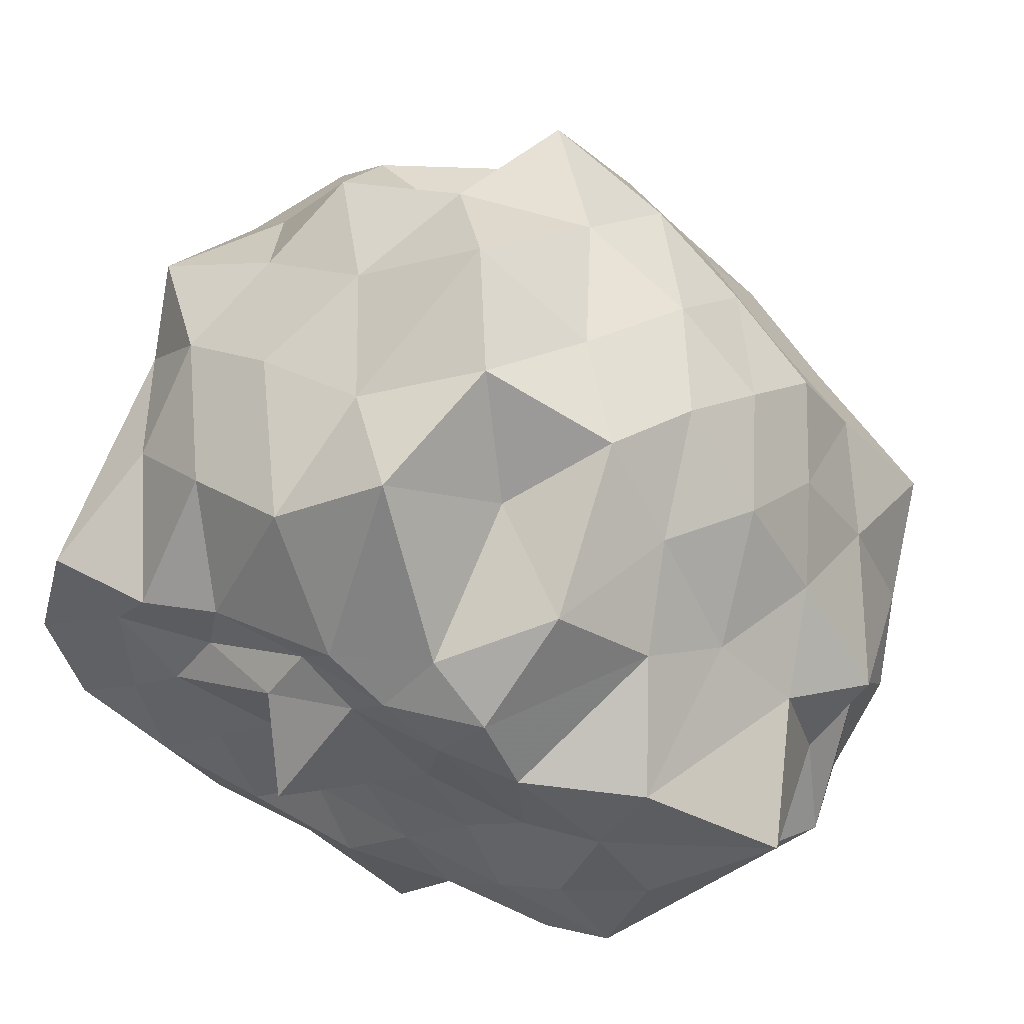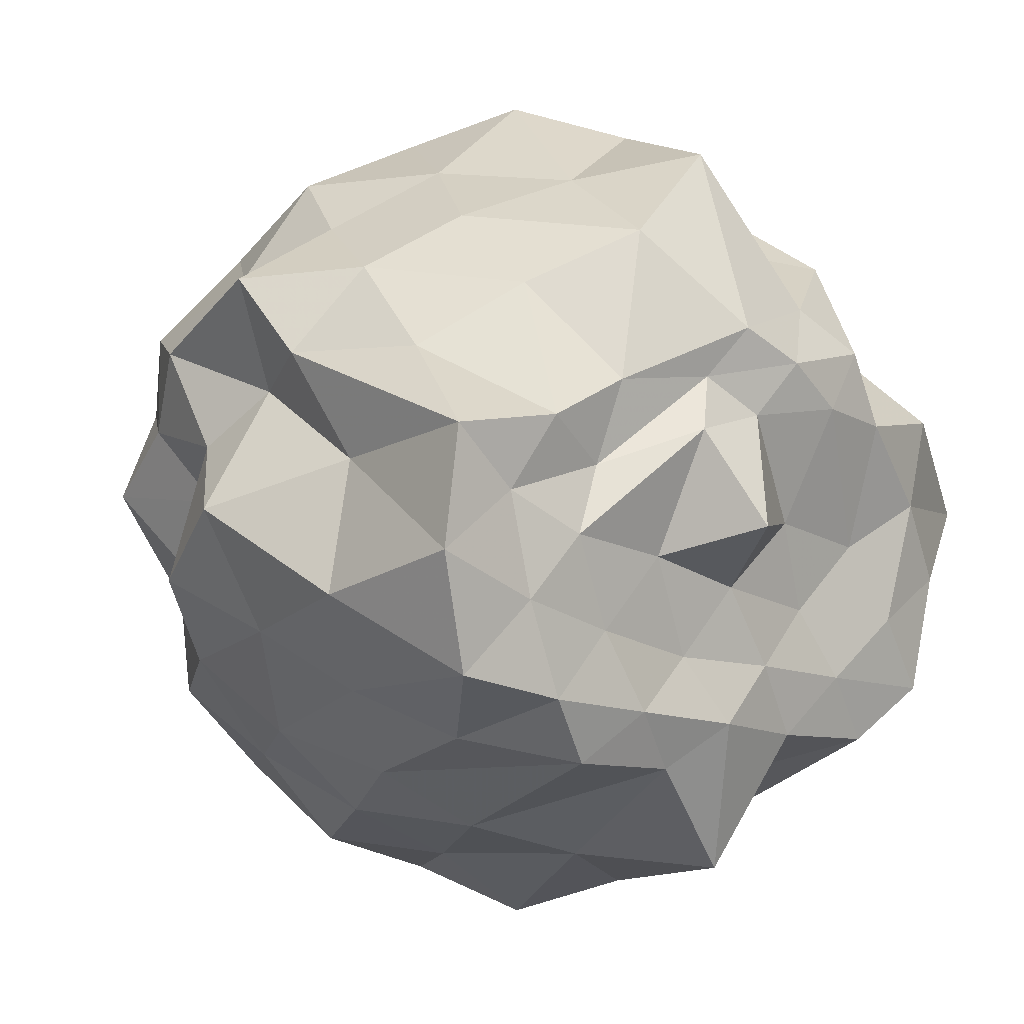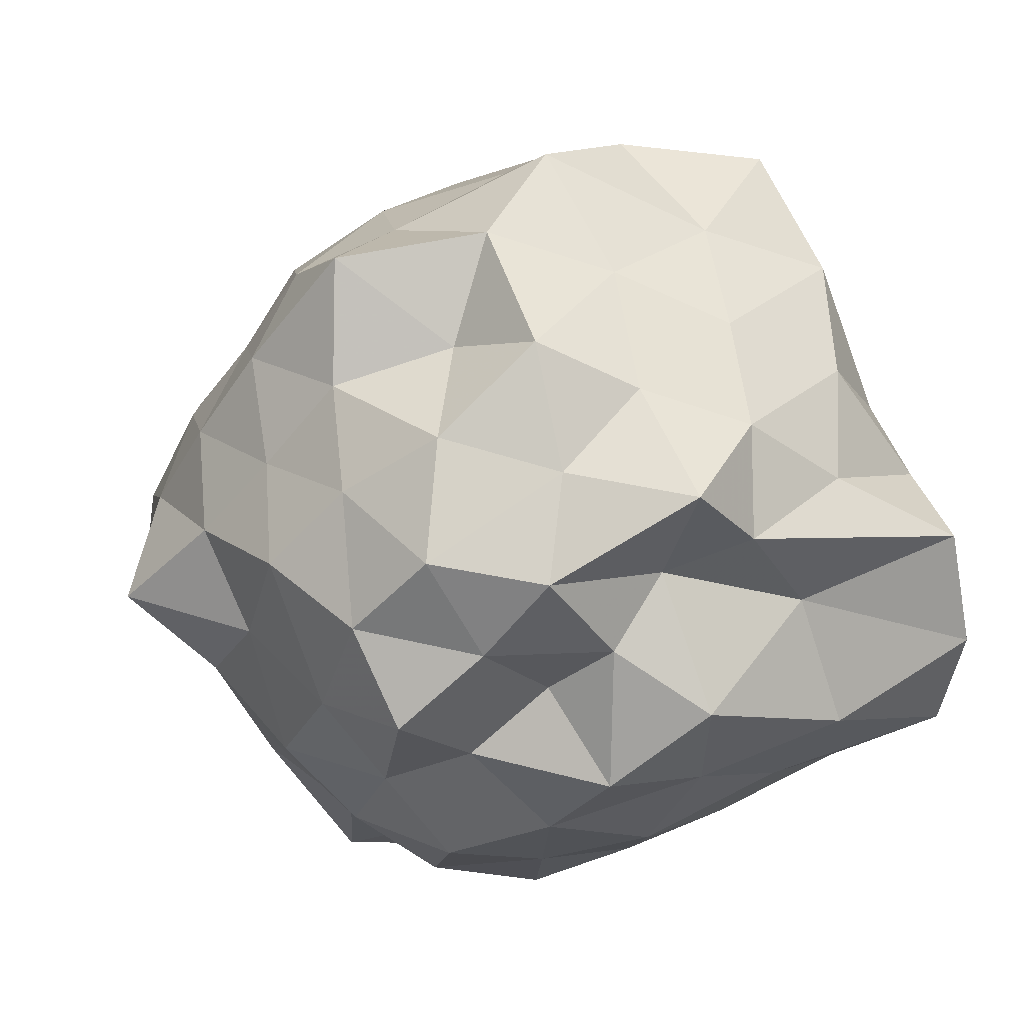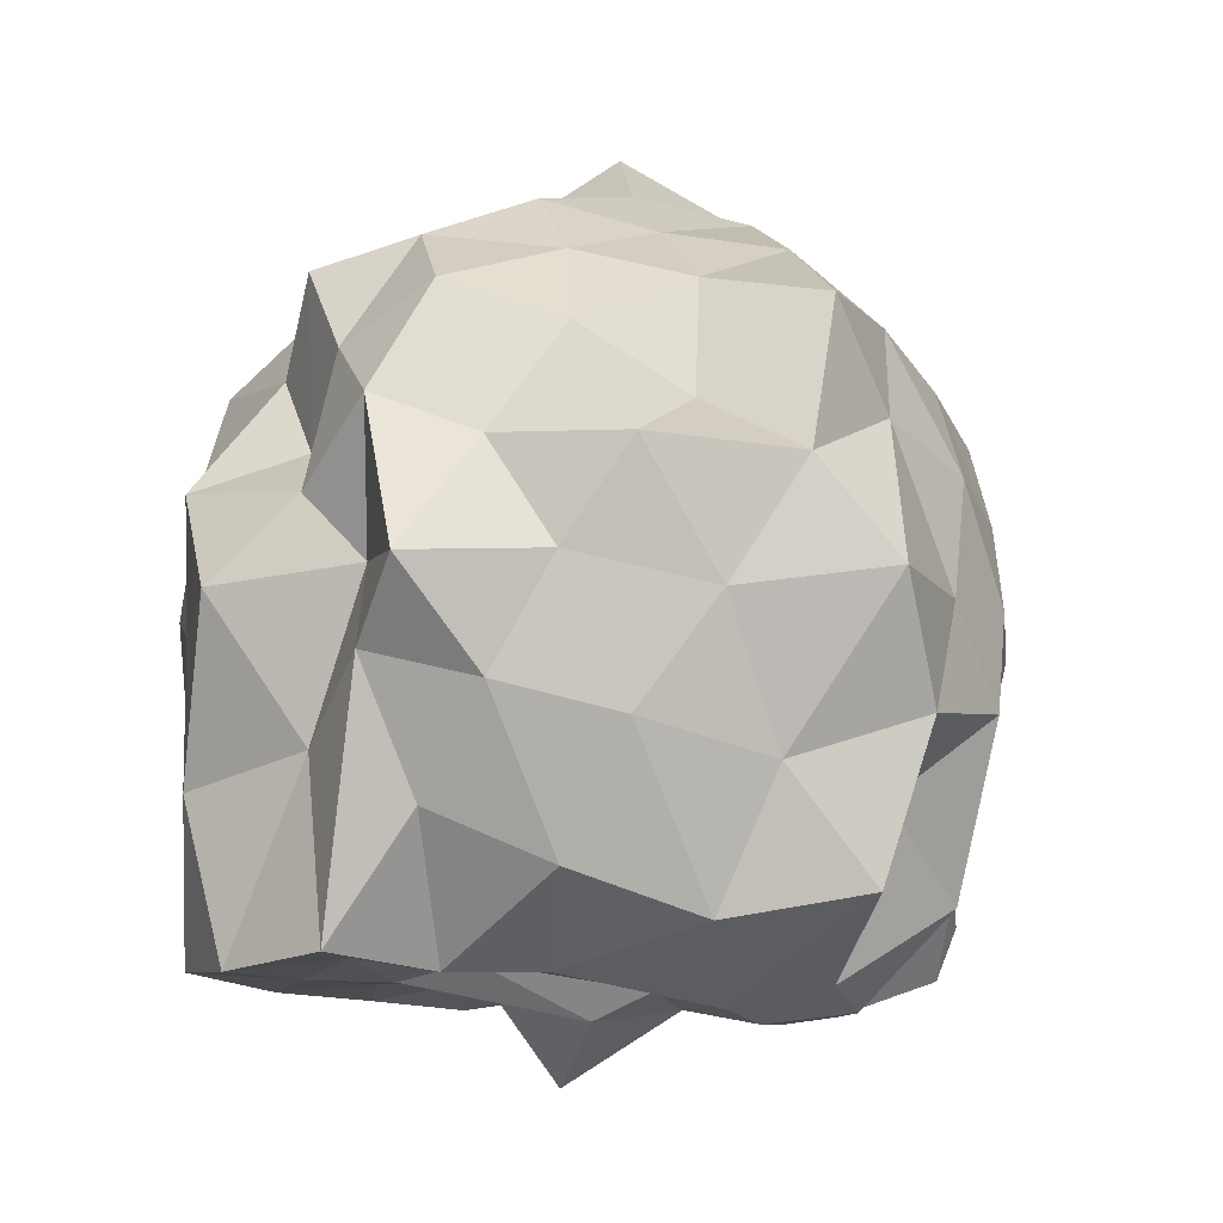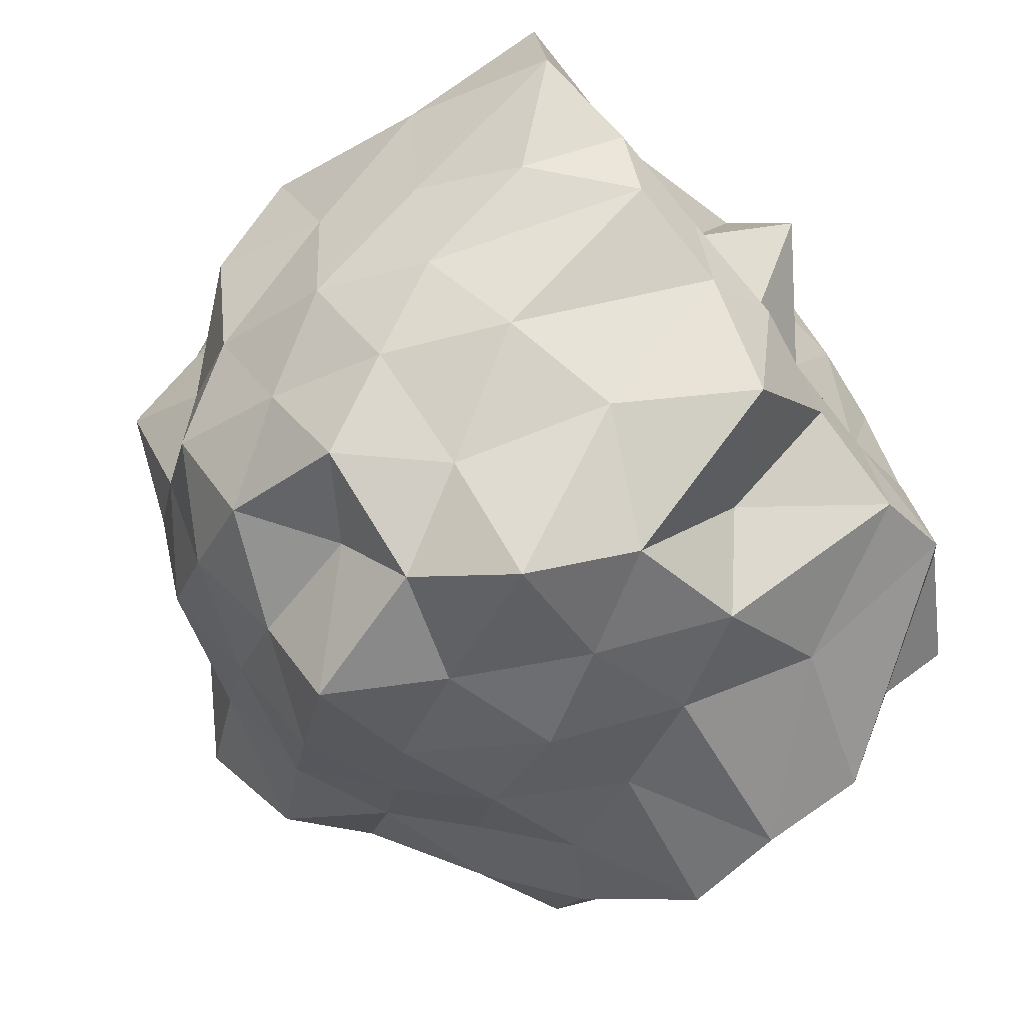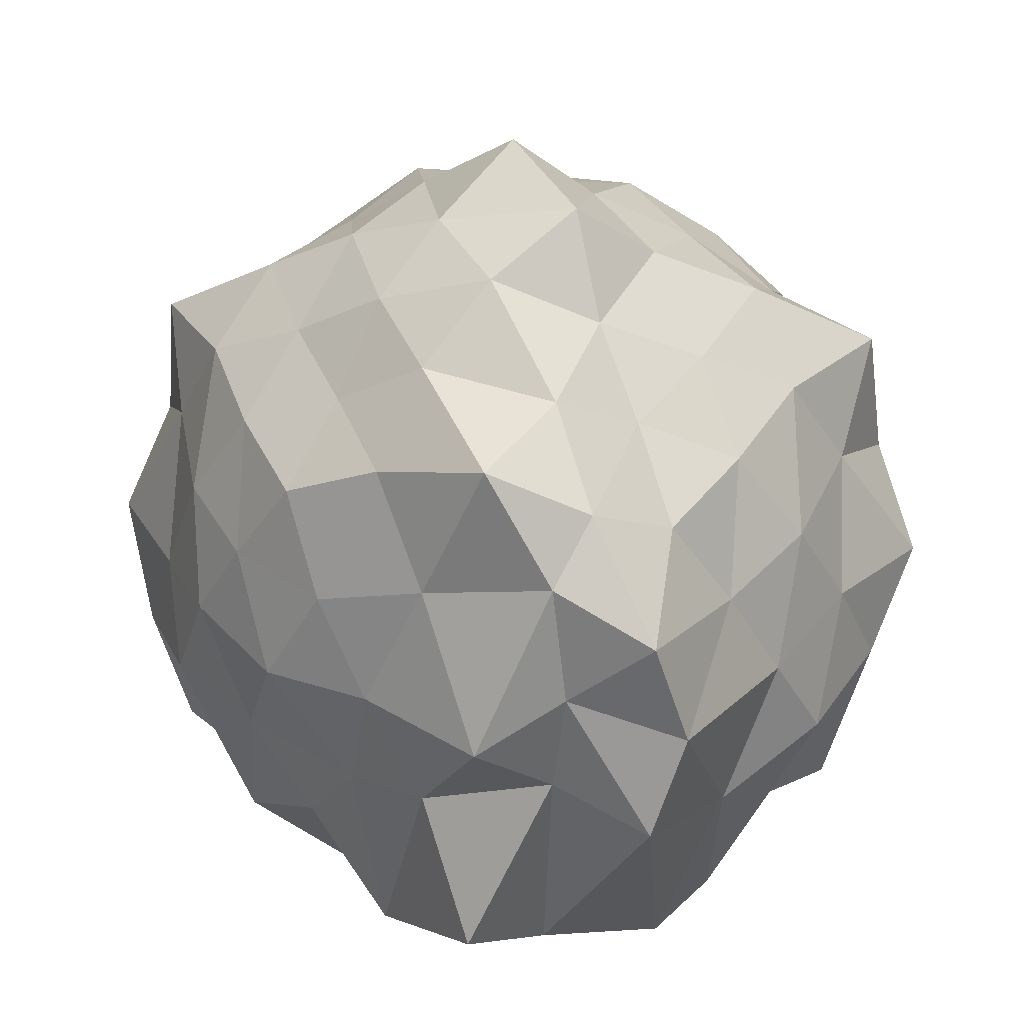
<metadata>
{"format":"obj","ext":"obj","renderer":"f3d","projection":"perspective","resolution":1024,"background":"white","views":[{"elev":52.2,"azim":-154.9,"up":"+Y"},{"elev":2.8,"azim":138.0,"up":"+Y"},{"elev":33.3,"azim":67.1,"up":"+Y"},{"elev":-10.3,"azim":144.3,"up":"+Z"},{"elev":-79.0,"azim":128.7,"up":"+Y"},{"elev":27.8,"azim":-83.0,"up":"+Z"}]}
</metadata>
<code>
v -2.468 -0.3469 0.5264
v -2.29 -0.3305 -1.666
v -1.605 -0.2965 -0.3162
v -1.562 -0.115 -0.1249
v -1.647 0.1326 -0.01307
v -1.837 0.3528 -0.1217
v -2.098 0.4327 -0.2688
v -2.326 0.6171 -0.04387
v -2.621 0.4269 -0.03545
v -2.881 0.2967 -0.1137
v -3.119 0.1429 -0.1847
v -3.213 -0.1028 -0.06823
v -3.407 -0.3943 0.04347
v -3.354 -0.6452 -0.08035
v -3.176 -0.8249 -0.1954
v -2.906 -0.9704 -0.1334
v -2.635 -1.096 -0.05647
v -2.354 -1.294 -0.03163
v -2.119 -1.104 -0.2806
v -1.891 -1.045 -0.1122
v -1.691 -0.8243 -0.07625
v -1.634 -0.4653 -0.1176
v -1.496 -0.1471 -0.4432
v -1.5 0.09354 -0.2711
v -1.665 0.2913 -0.3755
v -1.867 0.5435 -0.3899
v -2.217 0.6682 -0.4087
v -2.522 0.5553 -0.2759
v -2.817 0.4583 -0.3507
v -3.049 0.2941 -0.4062
v -3.229 0.05201 -0.4274
v -3.358 -0.2329 -0.3171
v -3.464 -0.5628 -0.229
v -3.501 -0.8126 -0.3532
v -3.086 -0.9713 -0.4367
v -2.838 -1.138 -0.3731
v -2.532 -1.233 -0.2953
v -2.253 -1.335 -0.3922
v -1.912 -1.212 -0.42
v -1.734 -0.9738 -0.3603
v -1.564 -0.7132 -0.3064
v -1.404 -0.4895 -0.3986
v -1.573 -0.003926 -0.6058
v -1.454 0.2791 -0.6402
v -1.763 0.4148 -0.622
v -2.067 0.571 -0.6908
v -2.385 0.7637 -0.6406
v -2.68 0.575 -0.6524
v -2.959 0.4249 -0.628
v -3.167 0.2028 -0.6883
v -3.323 -0.07866 -0.6517
v -3.532 -0.3821 -0.6641
v -3.469 -0.5974 -0.529
v -3.467 -0.8941 -0.6189
v -2.985 -1.097 -0.6887
v -2.702 -1.254 -0.6165
v -2.402 -1.444 -0.6291
v -2.118 -1.248 -0.6469
v -1.811 -1.095 -0.6549
v -1.601 -0.8753 -0.6058
v -1.477 -0.6045 -0.6925
v -1.343 -0.2944 -0.6405
v -1.488 0.09379 -0.811
v -1.662 0.3072 -0.8815
v -1.925 0.4421 -0.9483
v -2.232 0.5414 -1.027
v -2.533 0.6752 -0.9212
v -2.851 0.5186 -0.8792
v -3.022 0.2885 -0.9317
v -3.208 -0.01621 -0.964
v -3.383 -0.2286 -0.8961
v -3.432 -0.5623 -0.7956
v -3.505 -0.8119 -0.8788
v -3.118 -0.9748 -1.009
v -2.851 -1.209 -0.9351
v -2.553 -1.345 -0.8747
v -2.246 -1.213 -1.03
v -1.949 -1.116 -0.9571
v -1.717 -0.9626 -0.8806
v -1.564 -0.7383 -0.9541
v -1.414 -0.4866 -1.052
v -1.534 -0.1652 -0.9844
v -1.63 0.1096 -1.121
v -1.874 0.2646 -1.241
v -2.165 0.398 -1.347
v -2.44 0.6039 -1.29
v -2.644 0.3854 -1.066
v -2.894 0.3218 -1.28
v -3.083 0.1194 -1.156
v -3.197 -0.09181 -1.407
v -3.501 -0.3581 -1.25
v -3.221 -0.5202 -1.415
v -3.125 -0.8109 -1.437
v -2.934 -0.936 -1.407
v -2.668 -1.056 -1.099
v -2.447 -1.233 -1.341
v -2.199 -0.9445 -1.409
v -1.911 -0.9031 -1.407
v -1.684 -0.8414 -1.206
v -1.52 -0.6587 -1.421
v -1.448 -0.3615 -1.438
v -1.516 -0.07044 -1.41
v -1.59 -0.2947 0.08953
v -1.741 -0.07624 0.1467
v -1.947 0.1844 0.08841
v -2.174 0.3465 0.02502
v -2.46 0.3029 0.1456
v -2.728 0.18 0.0791
v -2.966 0.03519 0.002679
v -3.056 -0.195 0.1418
v -3.155 -0.5346 0.1154
v -2.997 -0.7221 -0.003758
v -2.746 -0.8634 0.0696
v -2.482 -0.9821 0.1518
v -2.183 -1.016 0.02184
v -1.955 -0.8533 0.08744
v -1.767 -0.588 0.06551
v -1.85 -0.3657 0.1981
v -2.013 -0.0246 0.2652
v -2.236 0.1234 0.1908
v -2.541 0.06545 0.2748
v -2.817 -0.05055 0.2178
v -2.915 -0.3461 0.3241
v -2.838 -0.6097 0.1893
v -2.568 -0.7223 0.2752
v -2.251 -0.7954 0.1973
v -2.019 -0.6155 0.2505
v -2.144 -0.3111 0.2913
v -2.317 -0.09034 0.3431
v -2.65 -0.1797 0.37
v -2.695 -0.534 0.4345
v -2.335 -0.5459 0.3364
v -1.795 -0.0546 -1.441
v -2.017 0.02855 -1.437
v -2.384 0.1566 -1.51
v -2.642 0.2064 -1.452
v -2.801 0.09384 -1.501
v -2.89 -0.096 -1.5
v -3.094 -0.3145 -1.449
v -2.993 -0.6157 -1.458
v -2.808 -0.7587 -1.437
v -2.643 -0.898 -1.414
v -2.366 -0.84 -1.468
v -2.075 -0.7864 -1.458
v -1.793 -0.7334 -1.451
v -1.715 -0.4916 -1.438
v -1.681 -0.2319 -1.407
v -1.961 -0.179 -1.406
v -2.281 0.03473 -1.469
v -2.541 0.06823 -1.532
v -2.687 -0.04861 -1.525
v -2.872 -0.4172 -1.423
v -2.696 -0.5757 -1.406
v -2.53 -0.7074 -1.439
v -2.252 -0.6667 -1.417
v -1.964 -0.581 -1.434
v -1.867 -0.3423 -1.445
v -2.207 -0.09353 -1.531
v -2.43 -0.06277 -1.499
v -2.603 -0.3437 -1.438
v -2.402 -0.4987 -1.437
v -2.143 -0.4089 -1.436
f 3 23 4
f 4 23 24
f 4 24 5
f 5 24 25
f 5 25 6
f 6 25 26
f 6 26 7
f 7 26 27
f 7 27 8
f 8 27 28
f 8 28 9
f 9 28 29
f 9 29 10
f 10 29 30
f 10 30 11
f 11 30 31
f 11 31 12
f 12 31 32
f 12 32 13
f 13 32 33
f 13 33 14
f 14 33 34
f 14 34 15
f 15 34 35
f 15 35 16
f 16 35 36
f 16 36 17
f 17 36 37
f 17 37 18
f 18 37 38
f 18 38 19
f 19 38 39
f 19 39 20
f 20 39 40
f 20 40 21
f 21 40 41
f 21 41 22
f 22 41 42
f 22 42 3
f 3 42 23
f 23 43 24
f 24 43 44
f 24 44 25
f 25 44 45
f 25 45 26
f 26 45 46
f 26 46 27
f 27 46 47
f 27 47 28
f 28 47 48
f 28 48 29
f 29 48 49
f 29 49 30
f 30 49 50
f 30 50 31
f 31 50 51
f 31 51 32
f 32 51 52
f 32 52 33
f 33 52 53
f 33 53 34
f 34 53 54
f 34 54 35
f 35 54 55
f 35 55 36
f 36 55 56
f 36 56 37
f 37 56 57
f 37 57 38
f 38 57 58
f 38 58 39
f 39 58 59
f 39 59 40
f 40 59 60
f 40 60 41
f 41 60 61
f 41 61 42
f 42 61 62
f 42 62 23
f 23 62 43
f 43 63 44
f 44 63 64
f 44 64 45
f 45 64 65
f 45 65 46
f 46 65 66
f 46 66 47
f 47 66 67
f 47 67 48
f 48 67 68
f 48 68 49
f 49 68 69
f 49 69 50
f 50 69 70
f 50 70 51
f 51 70 71
f 51 71 52
f 52 71 72
f 52 72 53
f 53 72 73
f 53 73 54
f 54 73 74
f 54 74 55
f 55 74 75
f 55 75 56
f 56 75 76
f 56 76 57
f 57 76 77
f 57 77 58
f 58 77 78
f 58 78 59
f 59 78 79
f 59 79 60
f 60 79 80
f 60 80 61
f 61 80 81
f 61 81 62
f 62 81 82
f 62 82 43
f 43 82 63
f 63 83 64
f 64 83 84
f 64 84 65
f 65 84 85
f 65 85 66
f 66 85 86
f 66 86 67
f 67 86 87
f 67 87 68
f 68 87 88
f 68 88 69
f 69 88 89
f 69 89 70
f 70 89 90
f 70 90 71
f 71 90 91
f 71 91 72
f 72 91 92
f 72 92 73
f 73 92 93
f 73 93 74
f 74 93 94
f 74 94 75
f 75 94 95
f 75 95 76
f 76 95 96
f 76 96 77
f 77 96 97
f 77 97 78
f 78 97 98
f 78 98 79
f 79 98 99
f 79 99 80
f 80 99 100
f 80 100 81
f 81 100 101
f 81 101 82
f 82 101 102
f 82 102 63
f 63 102 83
f 103 104 118
f 104 119 118
f 104 105 119
f 105 120 119
f 105 106 120
f 106 107 120
f 107 121 120
f 107 108 121
f 108 122 121
f 108 109 122
f 109 110 122
f 110 123 122
f 110 111 123
f 111 124 123
f 111 112 124
f 112 113 124
f 113 125 124
f 113 114 125
f 114 126 125
f 114 115 126
f 115 116 126
f 116 127 126
f 116 117 127
f 117 118 127
f 117 103 118
f 118 119 128
f 119 129 128
f 119 120 129
f 120 121 129
f 121 130 129
f 121 122 130
f 122 123 130
f 123 131 130
f 123 124 131
f 124 125 131
f 125 132 131
f 125 126 132
f 126 127 132
f 127 128 132
f 127 118 128
f 133 148 134
f 134 148 149
f 134 149 135
f 135 149 150
f 135 150 136
f 136 150 137
f 137 150 151
f 137 151 138
f 138 151 152
f 138 152 139
f 139 152 140
f 140 152 153
f 140 153 141
f 141 153 154
f 141 154 142
f 142 154 143
f 143 154 155
f 143 155 144
f 144 155 156
f 144 156 145
f 145 156 146
f 146 156 157
f 146 157 147
f 147 157 148
f 147 148 133
f 148 158 149
f 149 158 159
f 149 159 150
f 150 159 151
f 151 159 160
f 151 160 152
f 152 160 153
f 153 160 161
f 153 161 154
f 154 161 155
f 155 161 162
f 155 162 156
f 156 162 157
f 157 162 158
f 157 158 148
f 3 4 103
f 103 4 104
f 4 5 104
f 104 5 105
f 5 6 105
f 105 6 106
f 6 7 106
f 7 8 106
f 106 8 107
f 8 9 107
f 107 9 108
f 9 10 108
f 108 10 109
f 10 11 109
f 11 12 109
f 109 12 110
f 12 13 110
f 110 13 111
f 13 14 111
f 111 14 112
f 14 15 112
f 15 16 112
f 112 16 113
f 16 17 113
f 113 17 114
f 17 18 114
f 114 18 115
f 18 19 115
f 19 20 115
f 115 20 116
f 20 21 116
f 116 21 117
f 21 22 117
f 117 22 103
f 22 3 103
f 83 133 84
f 84 133 134
f 84 134 85
f 85 134 135
f 85 135 86
f 86 135 136
f 86 136 87
f 87 136 88
f 88 136 137
f 88 137 89
f 89 137 138
f 89 138 90
f 90 138 139
f 90 139 91
f 91 139 92
f 92 139 140
f 92 140 93
f 93 140 141
f 93 141 94
f 94 141 142
f 94 142 95
f 95 142 96
f 96 142 143
f 96 143 97
f 97 143 144
f 97 144 98
f 98 144 145
f 98 145 99
f 99 145 100
f 100 145 146
f 100 146 101
f 101 146 147
f 101 147 102
f 102 147 133
f 102 133 83
f 128 129 1
f 129 130 1
f 130 131 1
f 131 132 1
f 132 128 1
f 159 158 2
f 160 159 2
f 161 160 2
f 162 161 2
f 158 162 2

</code>
